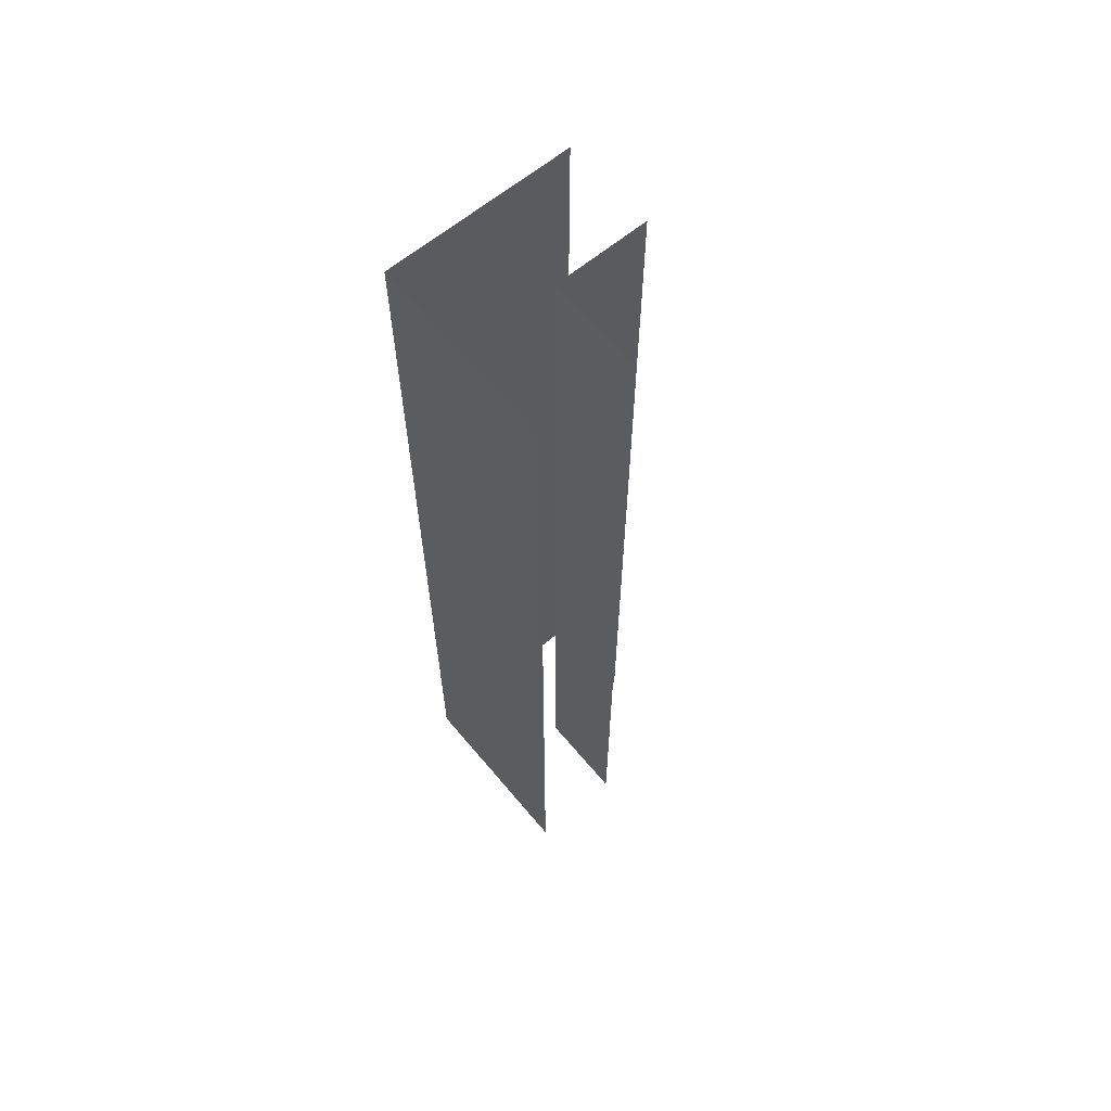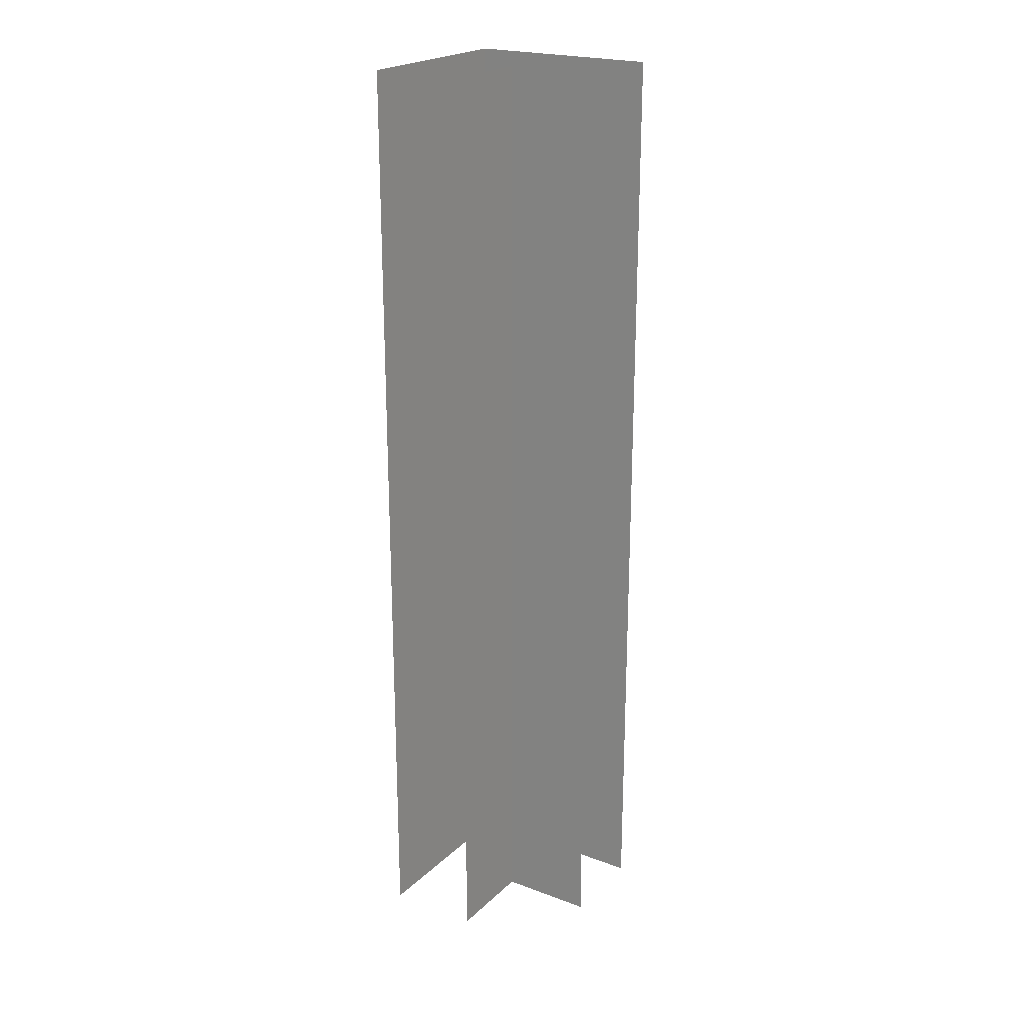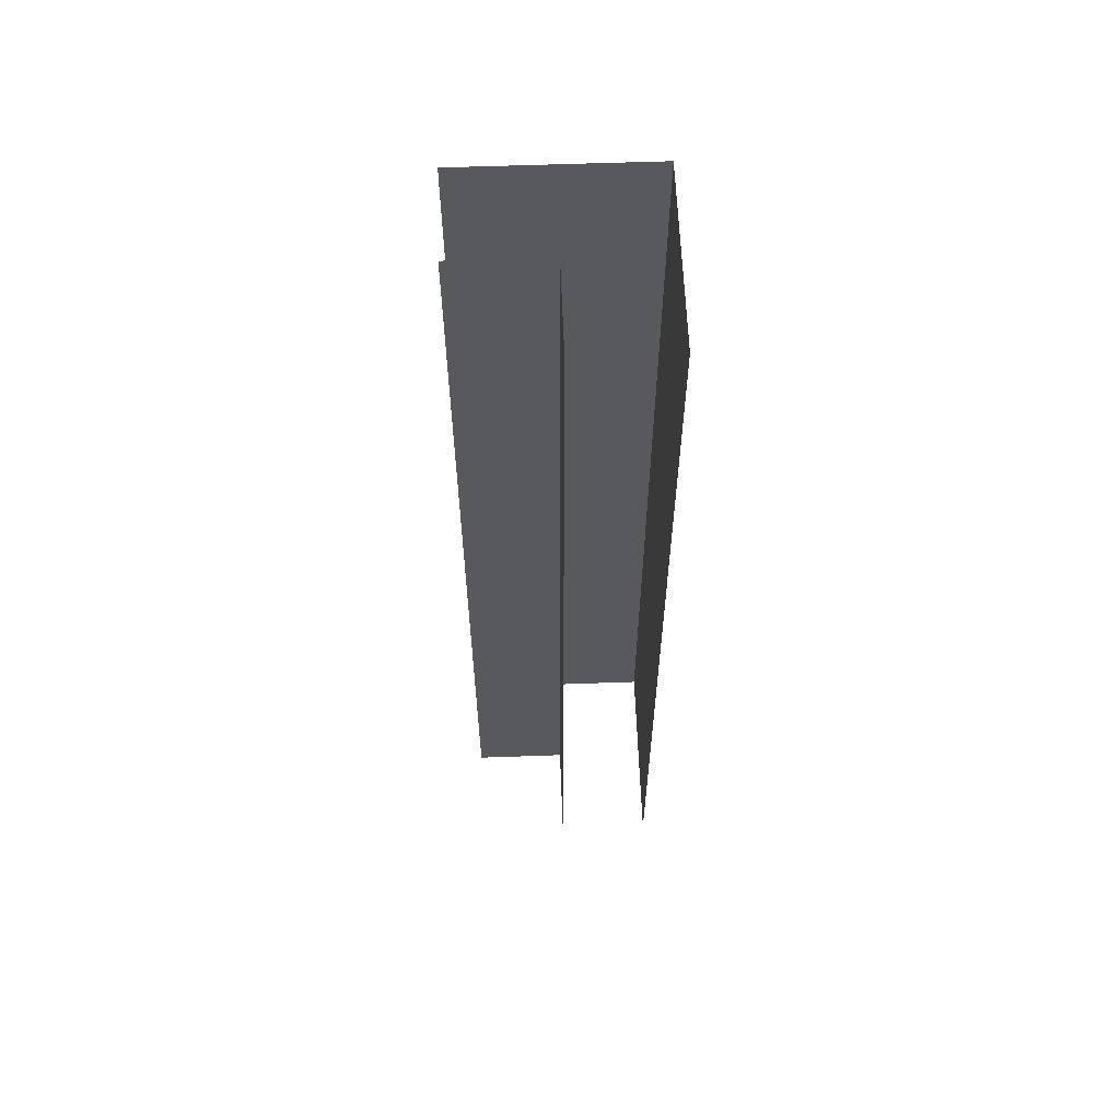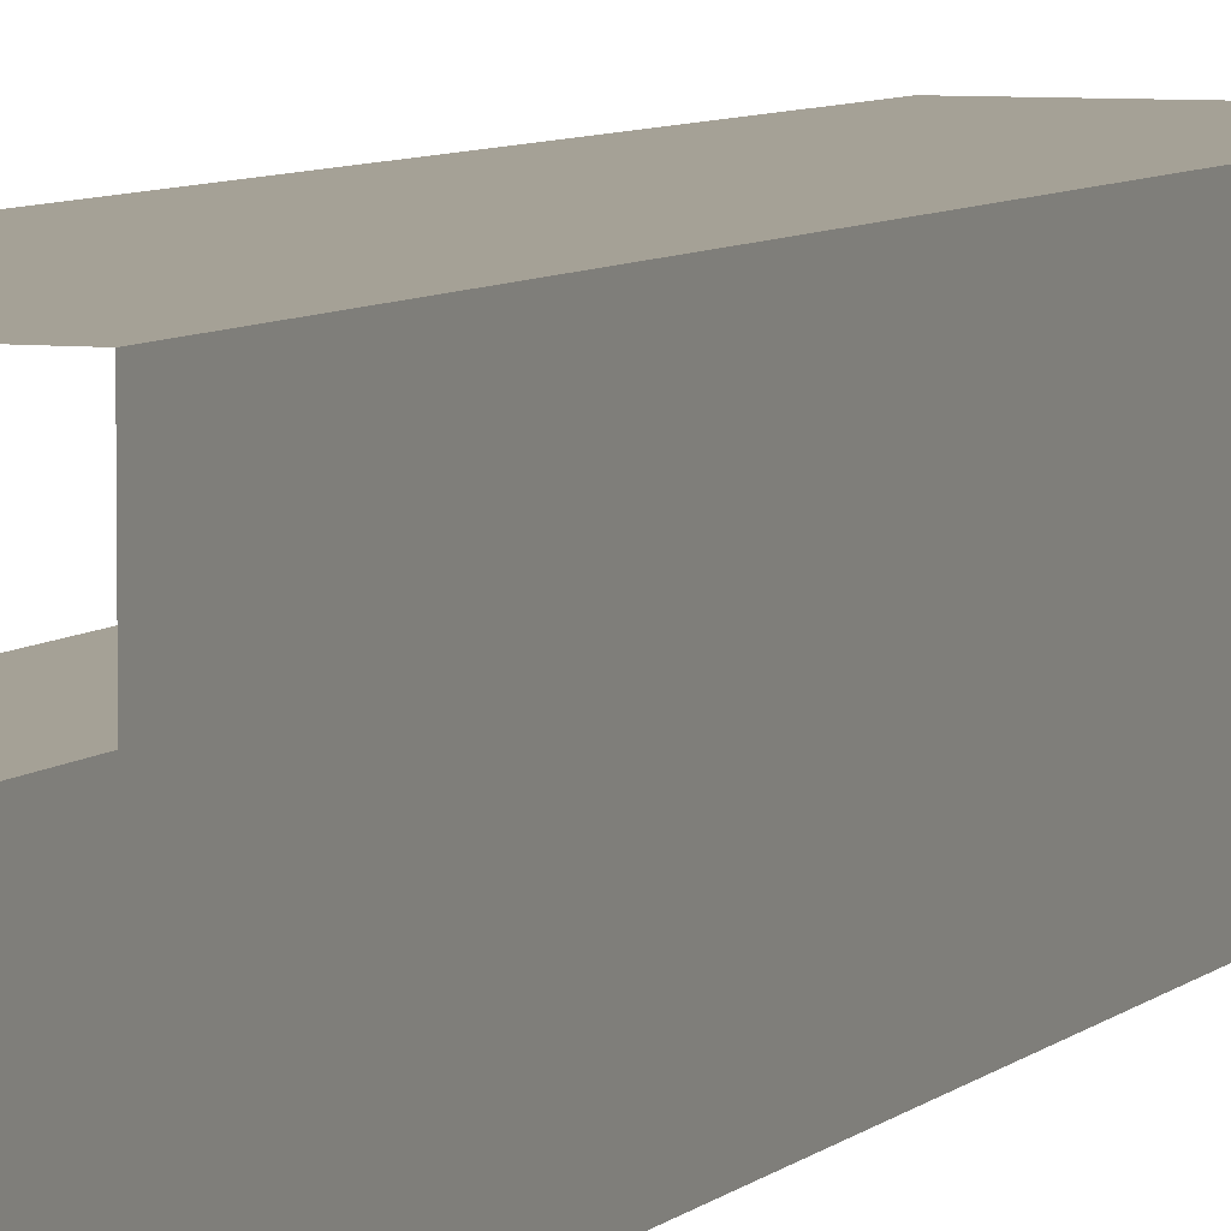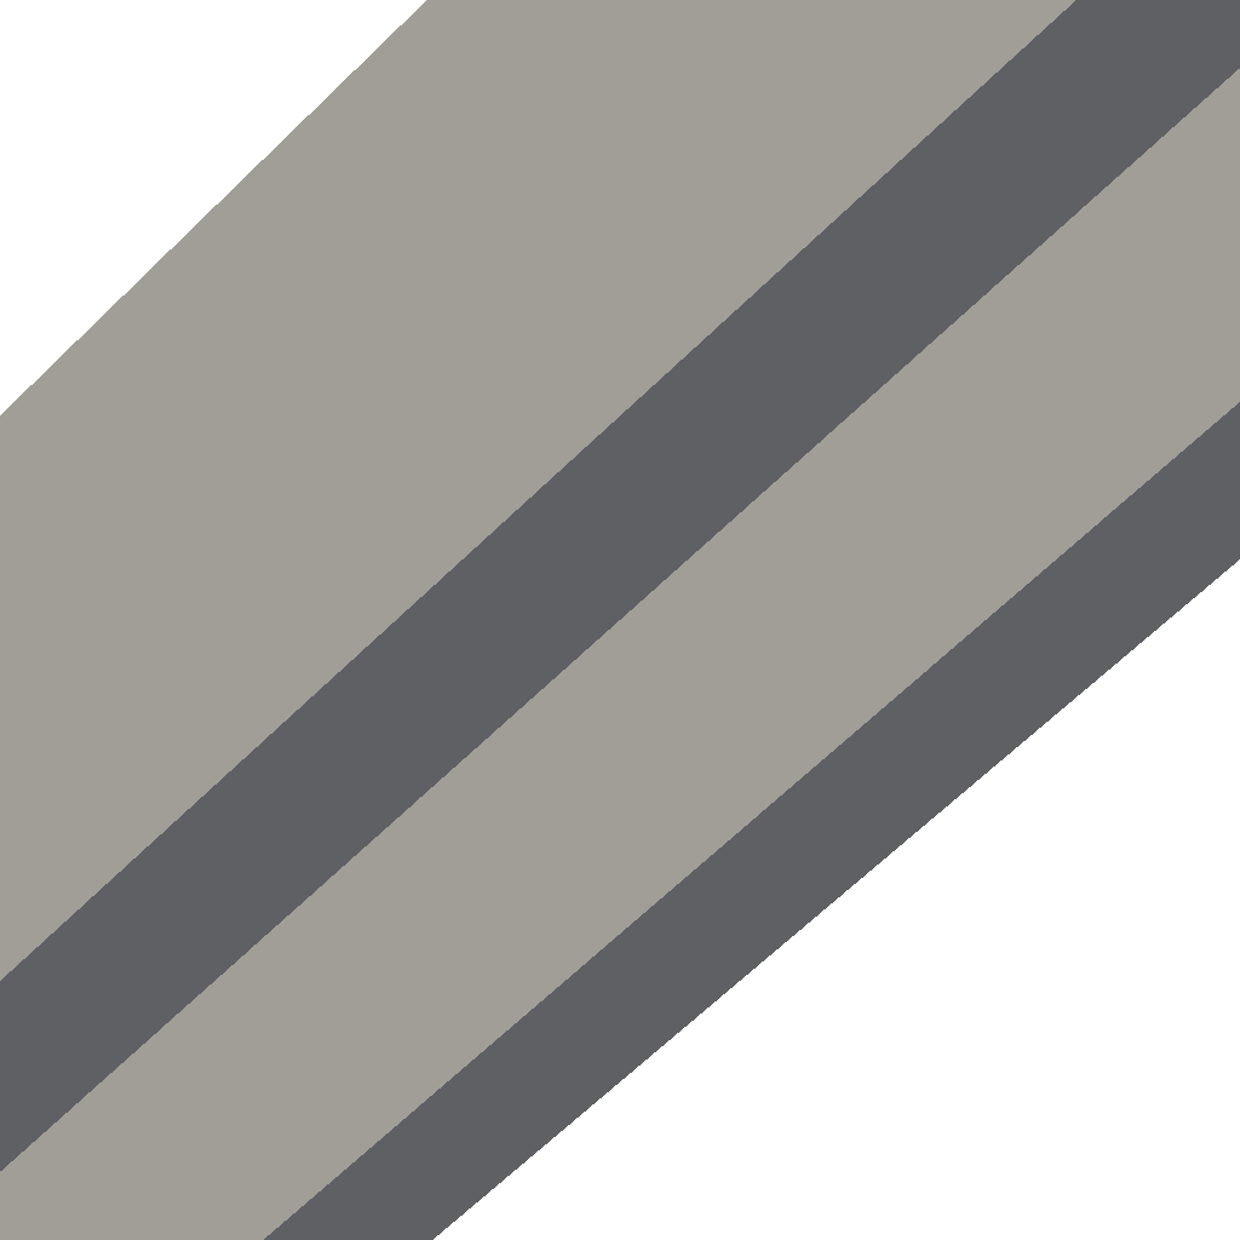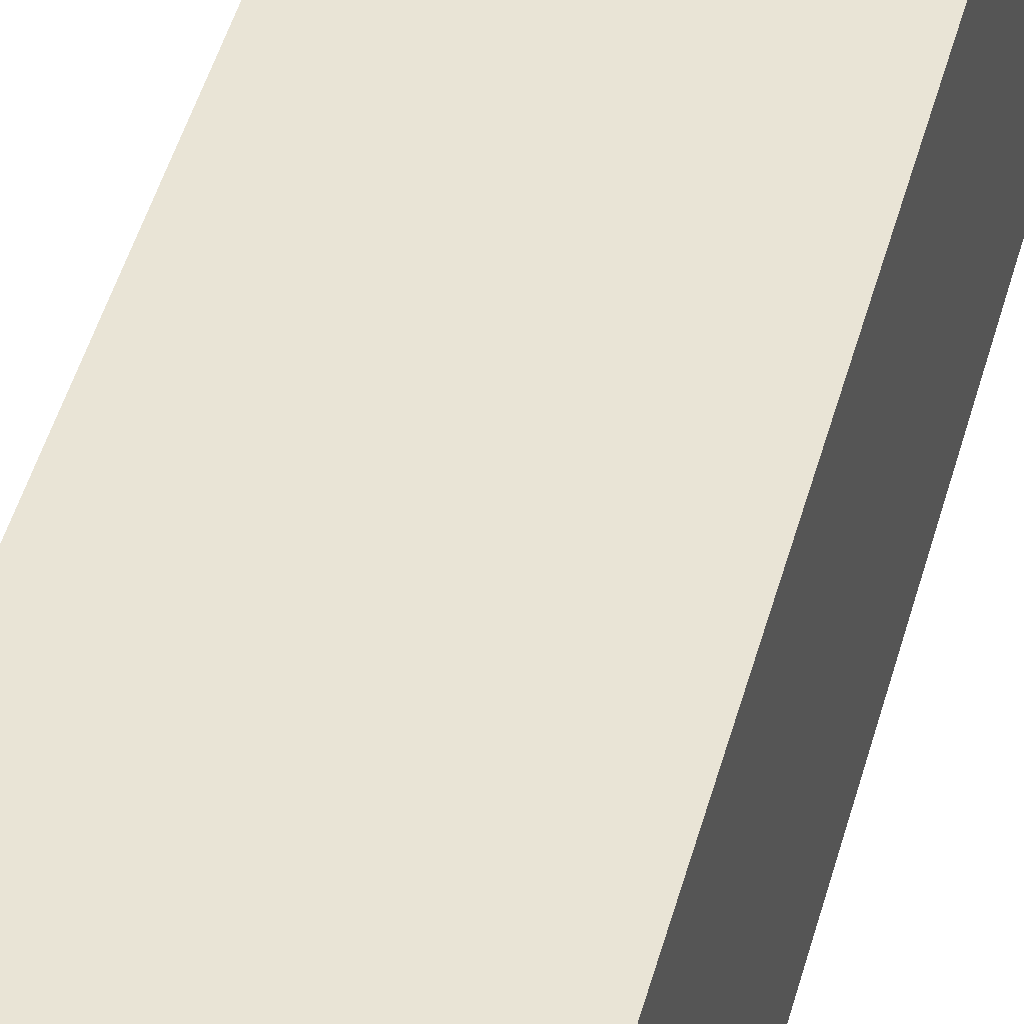
<metadata>
{"format":"obj","ext":"obj","renderer":"f3d","projection":"perspective","resolution":1024,"background":"white","views":[{"elev":63.6,"azim":140.1,"up":"+Y"},{"elev":22.1,"azim":-147.1,"up":"+Y"},{"elev":60.2,"azim":-92.1,"up":"+Y"},{"elev":6.0,"azim":21.2,"up":"+Z"},{"elev":-45.1,"azim":141.5,"up":"+Z"},{"elev":42.4,"azim":13.9,"up":"+Z"}]}
</metadata>
<code>
g default
v 0 0 100
v 2e-06 500 100
v -50 500 0
v 2e-06 500 0
v -50 0 0
v 0 0 0
v -50 500 50
v -50 0 50
v -100 0 50
v -100 500 50
v -100 0 100
v -100 500 100
v -100 151.4 100
v 1e-06 151.4 100
v 1e-06 151.4 0
g BuildingD_Bottom_Corner_VarA_LOD1 BuildingD_Bottom_Corner_VarA_mdl
f 2 14 15 4
f 5 8 7 3
f 7 8 9 10
f 13 14 2 12
f 1 14 13 11
f 15 14 1 6

</code>
